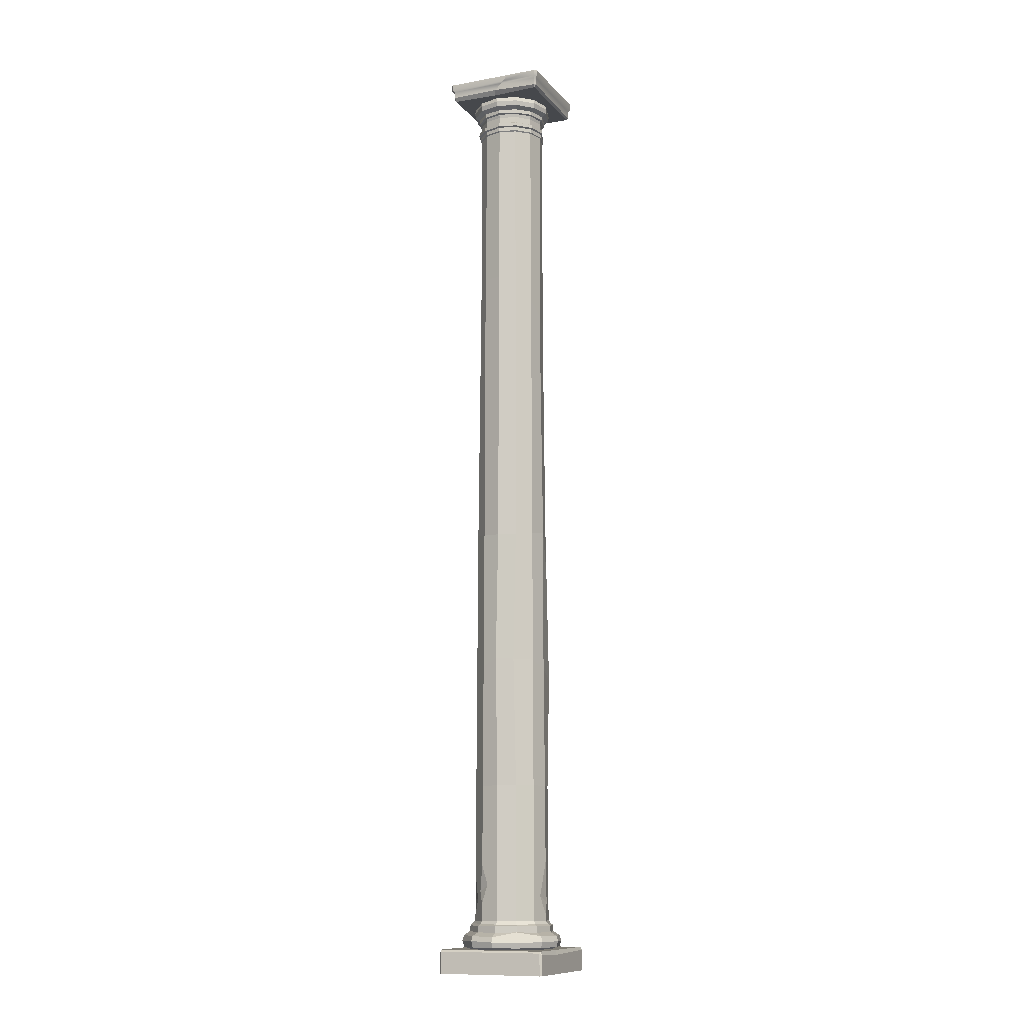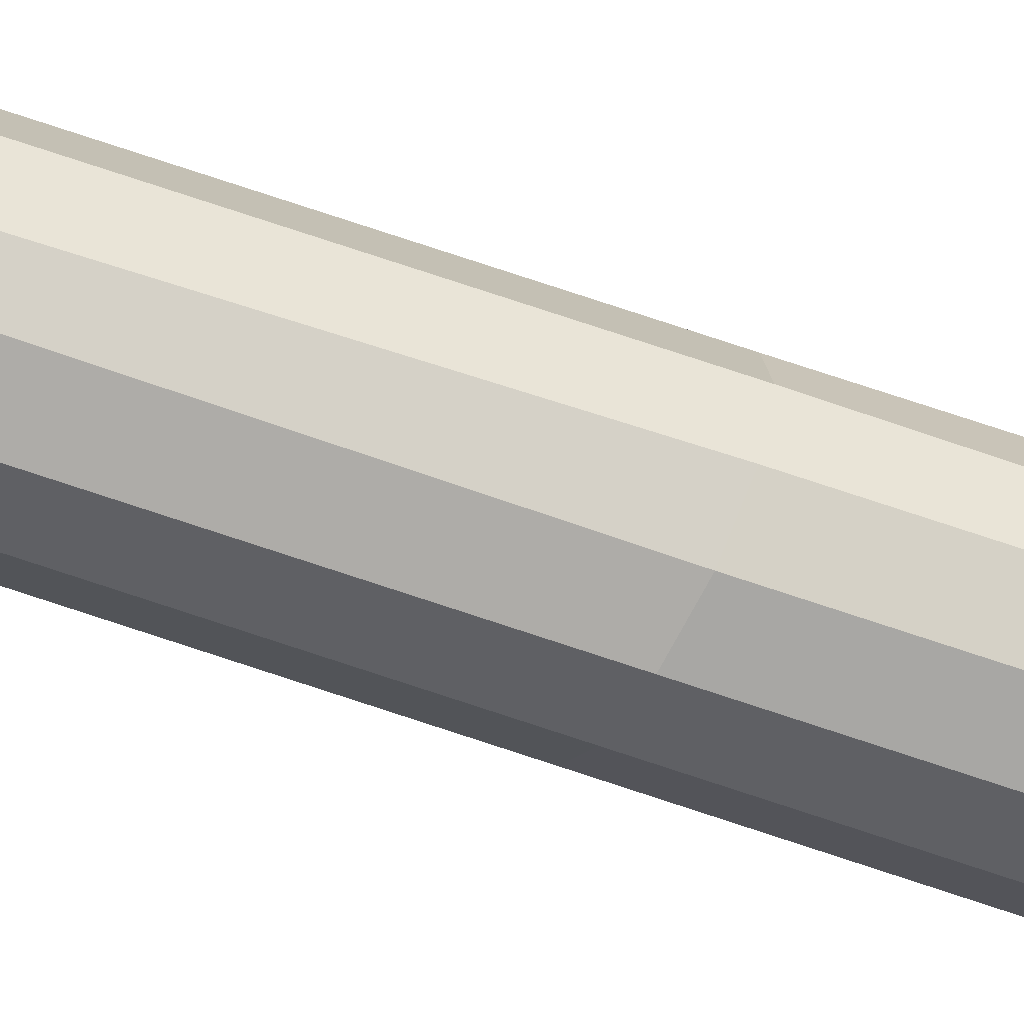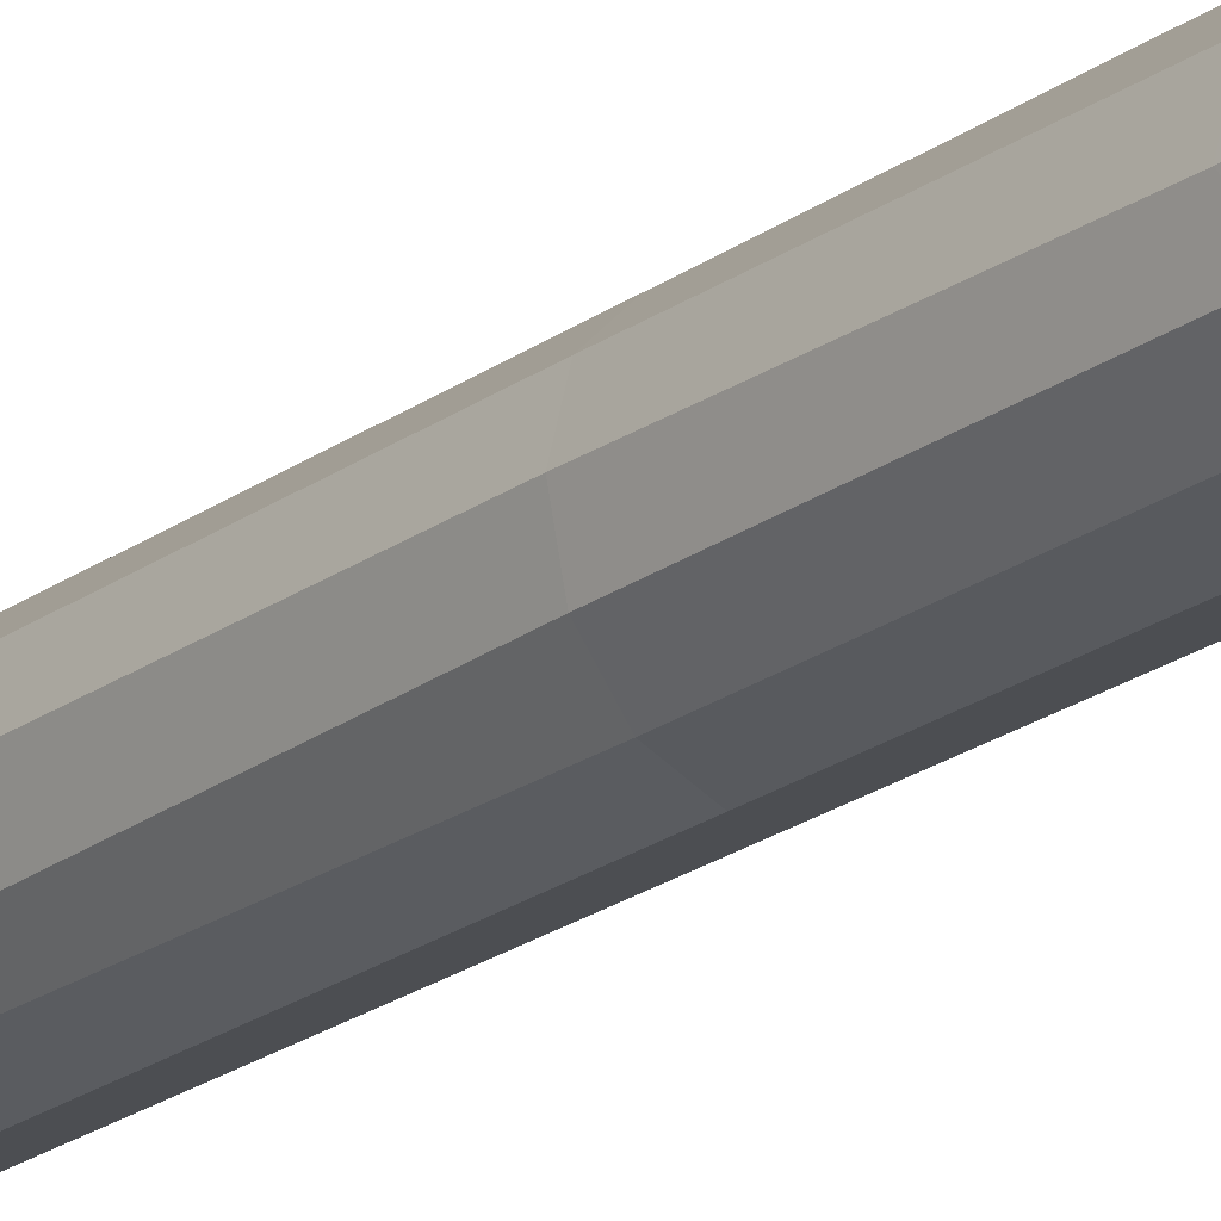
<metadata>
{"format":"obj","ext":"obj","renderer":"f3d","projection":"perspective","resolution":1024,"background":"white","views":[{"elev":-11.3,"azim":-66.3,"up":"+Y"},{"elev":-60.0,"azim":-110.4,"up":"+Z"},{"elev":-22.6,"azim":-39.5,"up":"+Z"}]}
</metadata>
<code>
v 30.76 590.2 29.61
v 29.61 589.5 30.76
v 29.61 588.5 29.61
v -29.61 588.5 29.61
v -29.61 590.4 30.76
v -30.76 590.1 29.61
v 30.76 590.6 -29.61
v 29.61 588.5 -29.61
v 29.61 590.6 -30.76
v -29.61 590.4 -30.76
v -29.61 588.5 -29.61
v -30.76 590.9 -29.61
v 31.96 600 30.76
v 30.76 600 31.96
v -31.96 600 30.76
v -30.76 600 31.96
v 31.96 600 -30.76
v 30.76 600 -31.96
v -31.96 600 -30.76
v -30.76 600 -31.96
v 31.96 600 4.47
v -31.96 600 10.91
v 28.18 588.5 -6.304
v 30.76 590.1 -5.348
v -30.76 591.2 0.8556
v -28.18 588.5 -0.3326
v -34.86 13.64 33.77
v -33.77 12.91 34.86
v -33.77 14.71 33.77
v 33.77 14.71 33.77
v 33.77 13 34.86
v 34.86 12.47 33.77
v -34.86 13.45 -33.77
v -33.77 14.71 -33.77
v -33.77 12.82 -34.86
v 33.77 13.58 -34.86
v 33.77 14.71 -33.77
v 34.86 13.53 -33.77
v -34.86 0 33.77
v -33.77 0 34.86
v 34.86 0 33.77
v 33.77 0 34.86
v -34.86 0 -33.77
v -33.77 0 -34.86
v 34.86 0 -33.77
v 33.77 0 -34.86
v -18.62 0 34.86
v 6.132 0 -34.86
v -9.634 11.78 34.86
v -8.465 14.71 33.77
v 15.99 14.71 -32.31
v 15.12 12.94 -34.86
v 23.22 14.55 -13.41
v 13.41 14.55 -23.22
v 0 14.55 -26.82
v -13.41 14.55 -23.22
v -23.22 14.55 -13.41
v -26.82 14.55 0
v -23.22 14.55 13.41
v -13.41 14.55 23.22
v 0 14.55 26.82
v 13.41 14.55 23.22
v 23.22 14.55 13.41
v 26.82 14.55 0
v 19.68 588.7 -11.36
v 11.36 588.7 -19.68
v 0 588.7 -22.72
v -11.36 588.7 -19.68
v -19.68 588.7 -11.36
v -22.72 588.7 0
v -19.68 588.7 11.36
v -11.36 588.7 19.68
v 0 588.7 22.72
v 11.36 588.7 19.68
v 19.68 588.7 11.36
v 22.72 588.7 0
v 26.69 15.97 -15.41
v 15.41 15.97 -26.69
v 0 15.97 -30.82
v -15.41 15.97 -26.69
v -26.69 15.97 -15.41
v -30.82 15.97 0
v -26.69 15.97 15.41
v -15.41 15.97 26.69
v 0 15.97 30.82
v 15.41 15.97 26.69
v 26.69 15.97 15.41
v 30.82 15.97 0
v 26.74 22.96 -15.58
v 15.28 22.89 -26.49
v 0 23.17 -30.79
v -15.4 23.17 -26.67
v -26.9 23.04 -15.64
v -30.68 22.71 -0.05389
v -27.71 19.15 16.06
v -15.37 23.28 26.63
v 0.09174 22.74 30.85
v 15.53 23.08 26.49
v 26.82 23.22 15.47
v 31 22.92 0.2475
v 23.18 25.24 -13.38
v 13.38 25.24 -23.18
v 0.05212 25.49 -27
v -13.61 25.62 -23.43
v -23.18 25.24 -13.38
v -26.77 25.24 0
v -23.02 25.62 13.19
v -13.38 25.24 23.18
v 0 25.24 26.77
v 13.38 25.24 23.18
v 22.99 25.34 13.44
v 26.68 25.27 -0.05426
v -15.81 19.73 27.69
v -31.91 19.57 0
v -27.72 19.96 -15.93
v -15.96 19.57 -27.64
v 0 19.57 -31.91
v 15.86 17.77 -27.44
v 27.4 19.14 -15.93
v 31.91 19.57 0
v 27.64 19.57 15.96
v 15.91 19.53 27.83
v 0 19.57 31.91
v 23.16 29.26 -13.37
v 13.37 29.26 -23.16
v 0 29.26 -26.75
v -13.37 29.26 -23.16
v -23.24 28.97 -13.32
v -26.89 29.47 0.1705
v -23.16 29.26 13.37
v -13.55 29.19 23.13
v 0 29.26 26.75
v 13.37 29.26 23.16
v 23.31 29.21 13.49
v 26.64 29.7 0.2154
v 21.59 30.29 -12.47
v 12.47 30.29 -21.59
v 0.1021 30.23 -24.85
v -12.35 30.64 -21.76
v -21.59 30.29 -12.47
v -24.93 30.29 0
v -21.59 30.29 12.47
v -12.47 30.29 21.59
v 0 30.29 24.93
v 12.47 30.29 21.59
v 21.59 30.29 12.47
v 24.93 30.29 0
v 20.55 32.42 -11.86
v 11.86 32.42 -20.55
v 0.1135 32.27 -23.62
v -11.94 32 -20.75
v -20.55 32.42 -11.86
v -23.73 32.42 0
v -20.64 32.47 11.97
v -11.86 32.42 20.55
v 0.1761 32.07 23.53
v 11.86 32.42 20.55
v 20.55 32.42 11.86
v 23.76 32.34 -0.03677
v 22.08 587.6 -12.75
v 12.75 587.6 -22.08
v 0 587.6 -25.5
v -12.75 587.6 -22.08
v -22.08 587.6 -12.75
v -25.5 587.6 0
v -22.08 587.6 12.75
v -12.75 587.6 22.08
v 0.02087 587.6 25.46
v 12.75 587.6 22.08
v 22.08 587.6 12.75
v 25.5 587.6 0
v 22.59 585 -13.07
v 13.06 584.9 -22.63
v -0.05103 584.9 -26.13
v -13.07 584.8 -22.64
v -22.64 584.8 -13.07
v -26.15 584.8 0
v -22.64 584.8 13.07
v -13.07 584.8 22.64
v -0.007324 585 26.17
v 13.08 585.1 22.6
v 22.64 584.8 13.07
v 26.12 584.7 -0.01584
v 19.79 579.9 -11.39
v 12.77 581.8 -22.11
v 0.05176 582 -25.58
v -12.77 581.8 -22.11
v -22.12 581.8 -12.77
v -25.54 581.8 0
v -22.09 581.7 12.78
v -12.82 581.6 22.09
v -0.004333 581.8 25.59
v 12.72 581.7 22.13
v 22.12 581.8 12.77
v 25.59 581.9 0.01489
v 11.45 579.8 -19.72
v 0 579.8 -22.79
v -11.4 579.8 -19.74
v -19.72 579.9 -11.35
v -22.76 579.6 0.03665
v -19.76 579.7 11.38
v -11.4 579.8 19.74
v 0 579.8 22.79
v 11.34 579.8 19.75
v 19.69 579.9 11.42
v 22.79 579.8 0
v 19.76 577.3 -11.41
v 11.39 577.3 -19.8
v -0.04901 577.4 -22.86
v -11.41 577.3 -19.76
v -19.76 577.3 -11.41
v -22.77 577.5 -0.01285
v -19.76 577.3 11.41
v -11.42 577.4 19.74
v 0 577.3 22.82
v 11.41 577.3 19.76
v 19.78 577.5 11.38
v 22.81 577.3 -0.02969
v 18.86 576.9 -10.88
v 10.9 576.7 -18.87
v -0.02374 576.6 -21.77
v -10.95 576.7 -18.92
v -18.87 576.7 -10.9
v -21.82 576.8 0.04364
v -18.87 576.7 10.9
v -10.94 576.8 18.82
v 0.0426 576.6 21.85
v 10.9 576.7 18.87
v 18.87 576.7 10.9
v 21.8 576.7 0.05258
v 18.51 574.7 -10.64
v 10.66 574.6 -18.46
v 0 574.6 -21.32
v -10.66 574.6 -18.46
v -18.52 574.7 -10.66
v -21.32 574.6 0
v -18.49 574.7 10.65
v -10.66 574.6 18.46
v 0 574.6 21.32
v 10.66 574.6 18.46
v 18.46 574.6 10.66
v 21.28 574.5 -0.01178
v 18.49 570.7 -10.67
v 10.64 570.6 -18.53
v 0 570.7 -21.35
v -10.67 570.7 -18.49
v -18.49 570.7 -10.67
v -21.32 570.7 -0.05014
v -18.44 570.8 10.67
v -10.65 570.7 18.51
v 0 570.7 21.35
v 10.62 570.5 18.48
v 18.49 570.7 10.67
v 21.31 570.5 -0.02475
v 19.86 569.7 -11.49
v 11.51 569.8 -19.86
v -0.04694 570.1 -22.97
v -11.46 569.9 -19.85
v -19.85 569.9 -11.46
v -22.94 570 0.05051
v -19.85 569.9 11.46
v -11.51 569.9 19.85
v 0.04688 570 22.93
v 19.85 569.9 11.46
v 22.92 569.8 0.03909
v 19.81 567.6 -11.46
v 11.47 567.8 -19.86
v 0.003601 567.7 -22.97
v -11.51 567.8 -19.89
v -19.86 567.6 -11.52
v -22.93 567.8 0
v -19.86 567.8 11.47
v -11.47 567.8 19.86
v 0 567.8 22.93
v 10.99 567 19.03
v 19.92 567.6 11.49
v 22.93 567.8 0
v 19.03 567 -10.99
v 11 566.8 -19.06
v 0 567 -21.97
v -10.99 567 -19.03
v -19.05 566.8 -10.95
v -22 567.1 0.05823
v -19.03 567.1 11.01
v -10.99 567 19.03
v 0 567 21.97
v 19.03 567 10.99
v 21.96 567.1 0.003876
v 19.05 564.6 -11
v 11 564.6 -19.05
v -0.01715 564.7 -22.05
v -10.97 564.5 -19.1
v -19.05 564.6 -11
v -21.99 564.6 0
v -19.05 564.6 11
v -11 564.6 19.05
v 0 564.6 21.99
v 11 564.6 19.05
v 19.05 564.6 11
v 21.99 564.6 0
v 18.58 563.8 -10.71
v 10.65 563.8 -18.59
v 0 564 -21.41
v -10.72 563.7 -18.53
v -18.53 563.9 -10.65
v -21.41 564 0
v -18.54 564 10.7
v -10.7 564 18.54
v 0.03662 564 21.46
v 10.67 564.2 18.54
v 18.54 564 10.7
v 21.41 564 0
v 0 35.88 23.71
v 0 69.28 23.57
v 3.239 43.91 22.81
v -5.705 47.52 22.13
v -20.51 43.11 -11.84
v -20.42 67.15 -11.79
v -21.58 54.71 -7.641
v -18.27 50.39 -14.03
v -11.65 36.43 -20.45
v -11.8 62.1 -20.44
v -15.38 45.26 -16.96
v -8.62 45.89 -21.36
v 20.35 86.24 -11.75
v 20.25 112.3 -11.69
v 17.57 99.94 -14.44
v 21.37 100.4 -7.681
v 19.7 257.8 11.37
v 19.48 314.4 11.25
v 20.74 294.7 6.885
v 16.55 292.9 14.31
v 10.96 447 -18.98
v 0 455.4 -21.88
v -21.87 459.2 0
v -18.96 452.1 10.95
v -10.97 443.1 19
v 11.8 430.9 17.9
v 20.03 431.1 -0.05194
v -1.042 435 21.02
v -17.03 460 -12.21
v -11.88 458.9 -17.59
v 19.02 438 -10.98
v 19.06 427.5 11
v 11.31 286.7 -19.59
v 0 285 -22.63
v -22.64 280.8 0
v -19.61 281 11.32
v -11.32 282.2 19.61
v 11.31 285.8 19.59
v 22.61 288 0
v 0 283.9 22.63
v -19.61 281.6 -11.32
v -11.32 283.1 -19.6
v 19.58 287.8 -11.31
v 11.68 116.9 -20.23
v 0 116.9 -23.36
v -23.36 117.2 0
v -20.23 117.2 11.68
v -11.68 117.3 20.23
v 11.68 117.2 20.23
v 20.23 117.1 11.68
v 23.36 117 0
v 0 117.2 23.36
v -20.23 117.1 -11.68
v -11.68 117 -20.23
v 11.55 175.8 -20.01
v 0 181 -23.08
v -23.02 199 -1.43
v -20.83 198.4 10.17
v -11.5 198.2 19.92
v 12.55 186.7 21.24
v 19.99 179.8 11.54
v 23.11 175.1 0
v -1.029 193.1 23.03
v -19.94 194.3 -11.51
v -11.53 187.7 -19.96
v 19.48 174.5 -12.68
v 11.64 259.7 20.02
v 22.74 258.9 0
v 11.42 316.5 19.23
v 22.18 311.8 -0.008636
v 30.76 594.9 29.61
v 30.76 594.8 -0.7764
v 30.76 595 -29.61
v 29.61 595.1 -30.76
v -29.61 595 -30.76
v -30.76 595.2 -29.61
v -30.76 595.4 5.427
v -30.76 594.8 29.61
v -29.61 595 30.76
v 29.61 594.5 30.76
v 30.76 595.6 31.96
v -30.76 596 31.96
v -31.96 595.8 30.76
v -31.96 596.3 6.711
v -31.96 596.2 -30.76
v -30.76 596 -31.96
v 30.76 596.1 -31.96
v 31.96 596.1 -30.76
v 31.96 595.8 0.2655
v 31.96 595.9 30.76
f 22 21 19
f 20 19 21 18
f 17 18 21
f 1 3 23 24
f 392 383 402 393
f 3 2 5 4
f 4 6 25 26
f 390 391 394 395
f 385 386 399 400
f 9 8 11 10
f 387 388 397 398
f 391 392 393 394
f 3 4 26 23
f 386 387 398 399
f 389 390 395 396
f 384 385 400 401
f 1 2 3
f 4 5 6
f 7 8 9
f 10 11 12
f 21 22 13
f 14 13 22 16
f 22 15 16
f 24 23 8 7
f 26 25 12 11
f 23 26 11 8
f 388 389 396 397
f 383 384 401 402
f 48 47 44
f 43 44 47 39
f 47 40 39
f 27 29 34 33
f 28 27 39 40
f 29 28 49 50
f 30 32 38 37
f 32 31 42 41
f 33 35 44 43
f 35 34 51 52
f 36 38 45 46
f 28 40 47 49
f 29 50 51 34
f 35 52 48 44
f 32 41 45 38
f 33 43 39 27
f 27 28 29
f 30 31 32
f 33 34 35
f 36 37 38
f 47 48 42
f 41 42 48 45
f 48 46 45
f 50 49 31 30
f 52 51 37 36
f 49 47 42 31
f 51 50 30 37
f 48 52 36 46
f 160 161 66 65
f 161 162 67 66
f 162 163 68 67
f 163 164 69 68
f 164 165 70 69
f 165 166 71 70
f 166 167 72 71
f 167 168 73 72
f 168 169 74 73
f 169 170 75 74
f 170 171 76 75
f 171 160 65 76
f 53 54 78 77
f 54 55 79 78
f 55 56 80 79
f 56 57 81 80
f 57 58 82 81
f 58 59 83 82
f 59 60 84 83
f 60 61 85 84
f 61 62 86 85
f 62 63 87 86
f 63 64 88 87
f 64 53 77 88
f 77 78 118 119
f 78 79 117 118
f 79 80 116 117
f 80 81 115 116
f 81 82 114 115
f 82 83 95 114
f 83 84 113 95
f 84 85 123 113
f 85 86 122 123
f 86 87 121 122
f 87 88 120 121
f 88 77 119 120
f 89 90 102 101
f 90 91 103 102
f 91 92 104 103
f 92 93 105 104
f 93 94 106 105
f 94 107 106
f 107 96 108
f 96 97 109 108
f 97 98 110 109
f 98 99 111 110
f 99 100 112 111
f 100 89 101 112
f 95 113 96
f 114 95 94
f 115 114 94 93
f 116 115 93 92
f 117 116 92 91
f 90 117 91
f 119 90 89
f 120 119 89 100
f 121 120 100 99
f 122 121 99 98
f 123 122 98 97
f 113 123 97 96
f 101 102 125 124
f 102 103 126 125
f 103 104 127 126
f 104 105 128 127
f 105 106 129 128
f 106 107 130 129
f 107 108 131 130
f 108 109 132 131
f 109 110 133 132
f 110 111 134 133
f 111 112 135 134
f 112 101 124 135
f 124 125 137 136
f 125 126 138 137
f 126 127 139 138
f 127 128 140 139
f 128 129 141 140
f 129 130 142 141
f 130 131 143 142
f 131 132 144 143
f 132 133 145 144
f 133 134 146 145
f 134 135 147 146
f 135 124 136 147
f 136 137 149 148
f 137 138 150 149
f 138 139 151 150
f 139 140 152 151
f 140 141 153 152
f 141 142 154 153
f 142 143 155 154
f 143 144 156 155
f 144 145 157 156
f 145 146 158 157
f 146 147 159 158
f 147 136 148 159
f 172 173 161 160
f 173 174 162 161
f 174 175 163 162
f 175 176 164 163
f 176 177 165 164
f 177 178 166 165
f 178 179 167 166
f 179 180 168 167
f 180 181 169 168
f 181 182 170 169
f 182 183 171 170
f 183 172 160 171
f 172 185 173
f 185 186 174 173
f 186 187 175 174
f 187 188 176 175
f 188 189 177 176
f 189 190 178 177
f 190 191 179 178
f 191 192 180 179
f 192 193 181 180
f 193 194 182 181
f 194 195 183 182
f 195 172 183
f 184 196 185
f 196 197 186 185
f 197 198 187 186
f 198 199 188 187
f 199 200 189 188
f 200 201 190 189
f 201 202 191 190
f 202 203 192 191
f 203 204 193 192
f 204 205 194 193
f 205 206 195 194
f 206 184 195
f 207 208 196 184
f 208 209 197 196
f 209 210 198 197
f 210 211 199 198
f 211 212 200 199
f 212 213 201 200
f 213 214 202 201
f 214 215 203 202
f 215 216 204 203
f 216 217 205 204
f 217 218 206 205
f 218 207 184 206
f 219 220 208 207
f 220 221 209 208
f 221 222 210 209
f 222 223 211 210
f 223 224 212 211
f 224 225 213 212
f 225 226 214 213
f 226 227 215 214
f 227 228 216 215
f 228 229 217 216
f 229 230 218 217
f 230 219 207 218
f 231 232 220 219
f 232 233 221 220
f 233 234 222 221
f 234 235 223 222
f 235 236 224 223
f 236 237 225 224
f 237 238 226 225
f 238 239 227 226
f 239 240 228 227
f 240 241 229 228
f 241 242 230 229
f 242 231 219 230
f 243 244 232 231
f 244 245 233 232
f 245 246 234 233
f 246 247 235 234
f 247 248 236 235
f 248 249 237 236
f 249 250 238 237
f 250 251 239 238
f 251 252 240 239
f 252 253 241 240
f 253 254 242 241
f 254 243 231 242
f 255 256 244 243
f 256 257 245 244
f 257 258 246 245
f 258 259 247 246
f 259 260 248 247
f 260 261 249 248
f 261 262 250 249
f 262 263 251 250
f 263 252 251
f 252 264 253
f 264 265 254 253
f 265 255 243 254
f 266 267 256 255
f 267 268 257 256
f 268 269 258 257
f 269 270 259 258
f 270 271 260 259
f 271 272 261 260
f 272 273 262 261
f 273 274 263 262
f 274 275 252 263
f 275 276 264 252
f 276 277 265 264
f 277 266 255 265
f 278 279 267 266
f 279 280 268 267
f 280 281 269 268
f 281 282 270 269
f 282 283 271 270
f 283 284 272 271
f 284 285 273 272
f 285 286 274 273
f 286 275 274
f 275 287 276
f 287 288 277 276
f 288 278 266 277
f 289 290 279 278
f 290 291 280 279
f 291 292 281 280
f 292 293 282 281
f 293 294 283 282
f 294 295 284 283
f 295 296 285 284
f 296 297 286 285
f 297 298 275 286
f 298 299 287 275
f 299 300 288 287
f 300 289 278 288
f 301 302 290 289
f 302 303 291 290
f 303 304 292 291
f 304 305 293 292
f 305 306 294 293
f 306 307 295 294
f 307 308 296 295
f 308 309 297 296
f 309 310 298 297
f 310 311 299 298
f 311 312 300 299
f 312 301 289 300
f 325 148 149 327
f 326 327 356
f 356 327 149
f 149 150 357 356
f 150 151 321 324
f 322 366 357 324
f 150 324 357
f 322 323 320 318
f 366 322 318 365
f 317 152 153 319
f 153 358 365 319
f 365 318 319
f 153 154 359 358
f 154 155 360 359
f 155 156 313 316
f 155 316 360
f 360 316 314 364
f 361 364 314 315
f 313 156 157 315
f 157 361 315
f 157 158 362 361
f 158 159 363 362
f 363 159 148 328
f 326 363 328
f 148 325 328
f 316 315 314
f 313 315 316
f 320 319 318
f 324 323 322
f 321 323 324
f 320 323 317
f 151 152 321
f 321 152 317 323
f 317 319 320
f 328 327 326
f 325 327 328
f 330 332 331
f 331 332 329
f 355 345 333 343
f 345 346 334 333
f 346 354 342 334
f 354 353 341 342
f 353 347 335 341
f 347 348 336 335
f 348 349 337 336
f 349 352 340 337
f 352 350 381
f 330 382 339 344
f 382 355 343 339
f 343 333 302 301
f 333 334 303 302
f 334 342 304 303
f 342 341 305 304
f 341 335 306 305
f 335 336 307 306
f 336 337 308 307
f 337 340 309 308
f 340 338 310 309
f 338 344 311 310
f 344 339 312 311
f 339 343 301 312
f 350 332 330 381
f 330 331 351 382
f 326 356 367 378
f 356 357 368 367
f 357 366 377 368
f 366 365 376 377
f 365 358 369 376
f 358 359 370 369
f 359 360 371 370
f 360 364 375 371
f 364 361 372 375
f 361 362 373 372
f 362 363 374 373
f 363 326 378 374
f 378 367 345 355
f 367 368 346 345
f 368 377 354 346
f 377 376 353 354
f 376 369 347 353
f 369 370 348 347
f 370 371 349 348
f 371 375 352 349
f 375 372 379 352
f 372 373 329 379
f 329 380 351 331
f 380 355 351
f 94 95 107
f 95 96 107
f 119 118 90
f 118 117 90
f 350 379 329 332
f 352 379 350
f 373 374 380 329
f 374 378 355 380
f 381 330 344 338
f 352 381 338 340
f 351 355 382
f 195 184 172
f 184 185 172
f 24 384 383 1
f 7 385 384 24
f 7 9 386 385
f 9 10 387 386
f 10 12 388 387
f 25 389 388 12
f 6 390 389 25
f 6 5 391 390
f 2 392 391 5
f 2 1 383 392
f 394 393 14 16
f 395 394 16 15
f 396 395 15 22
f 397 396 22 19
f 398 397 19 20
f 399 398 20 18
f 400 399 18 17
f 401 400 17 21
f 402 401 21 13
f 393 402 13 14

</code>
